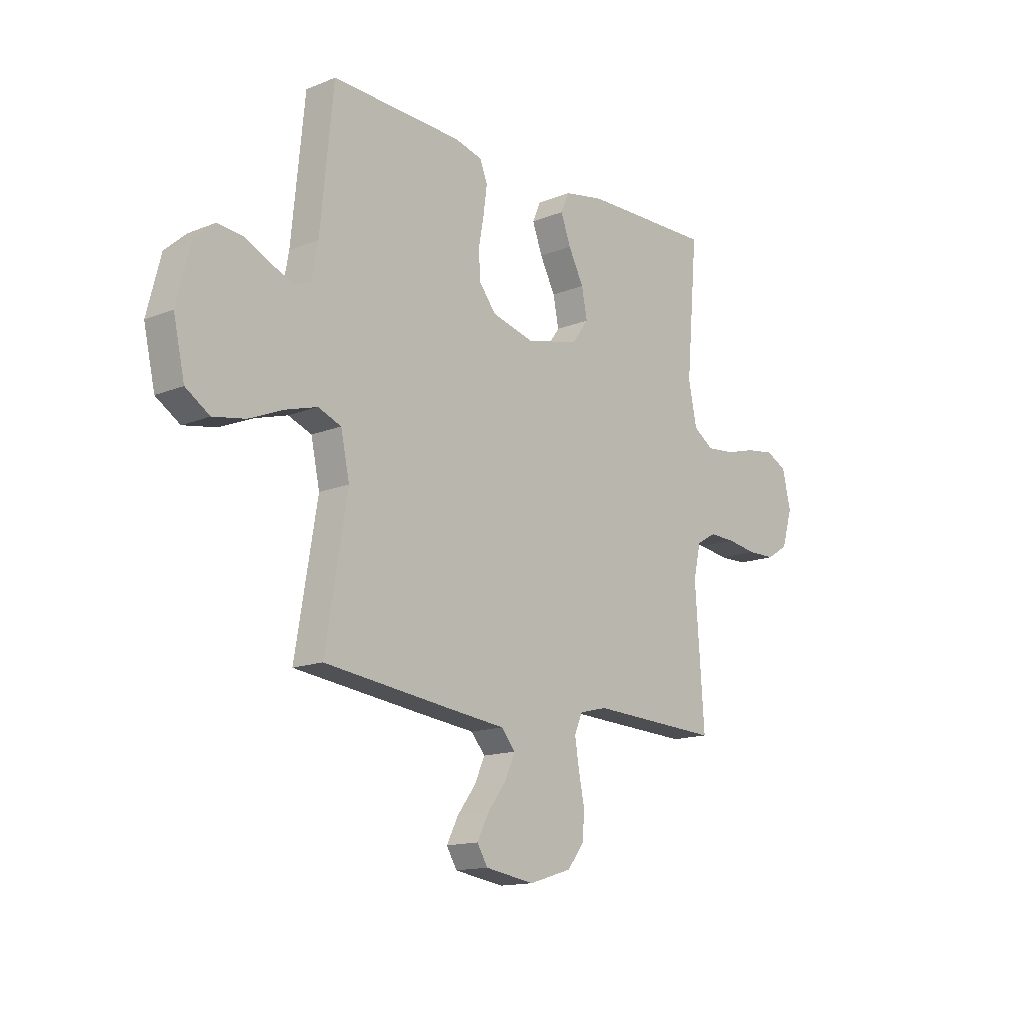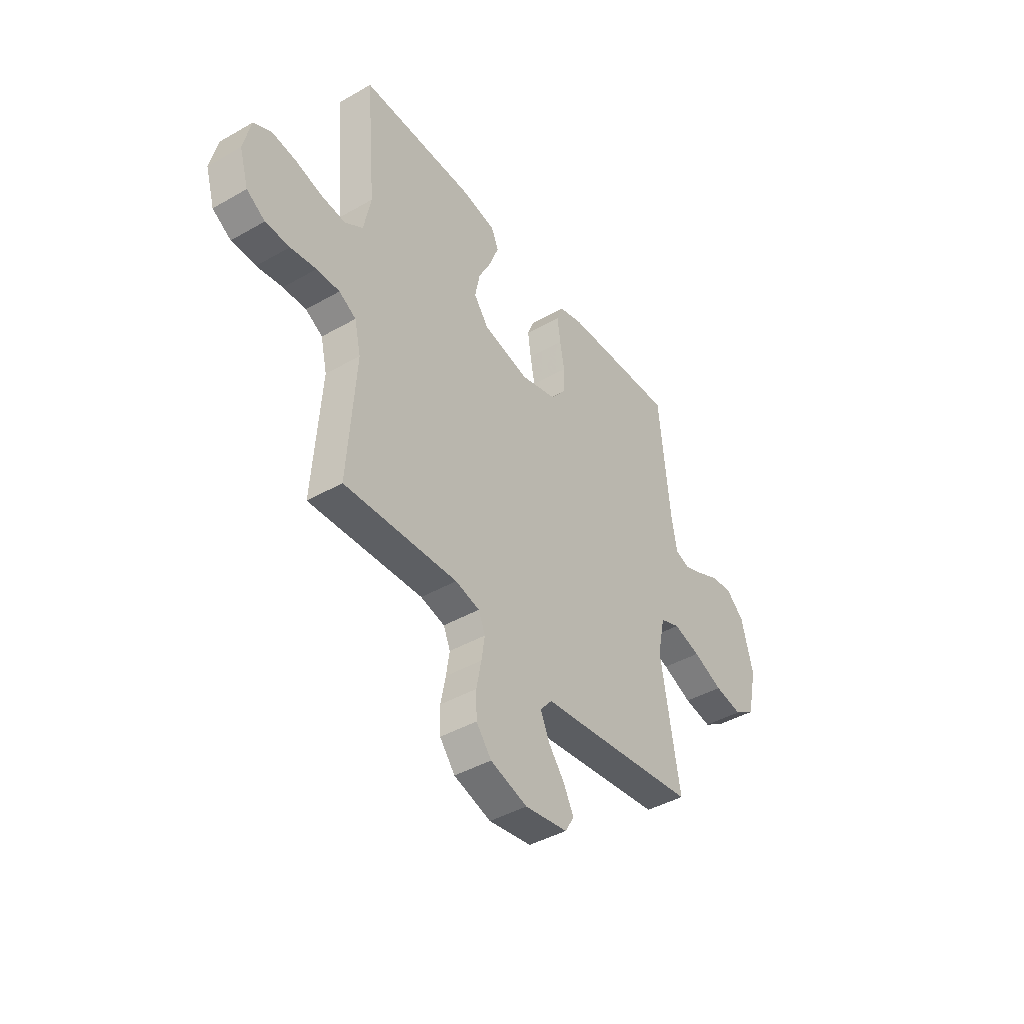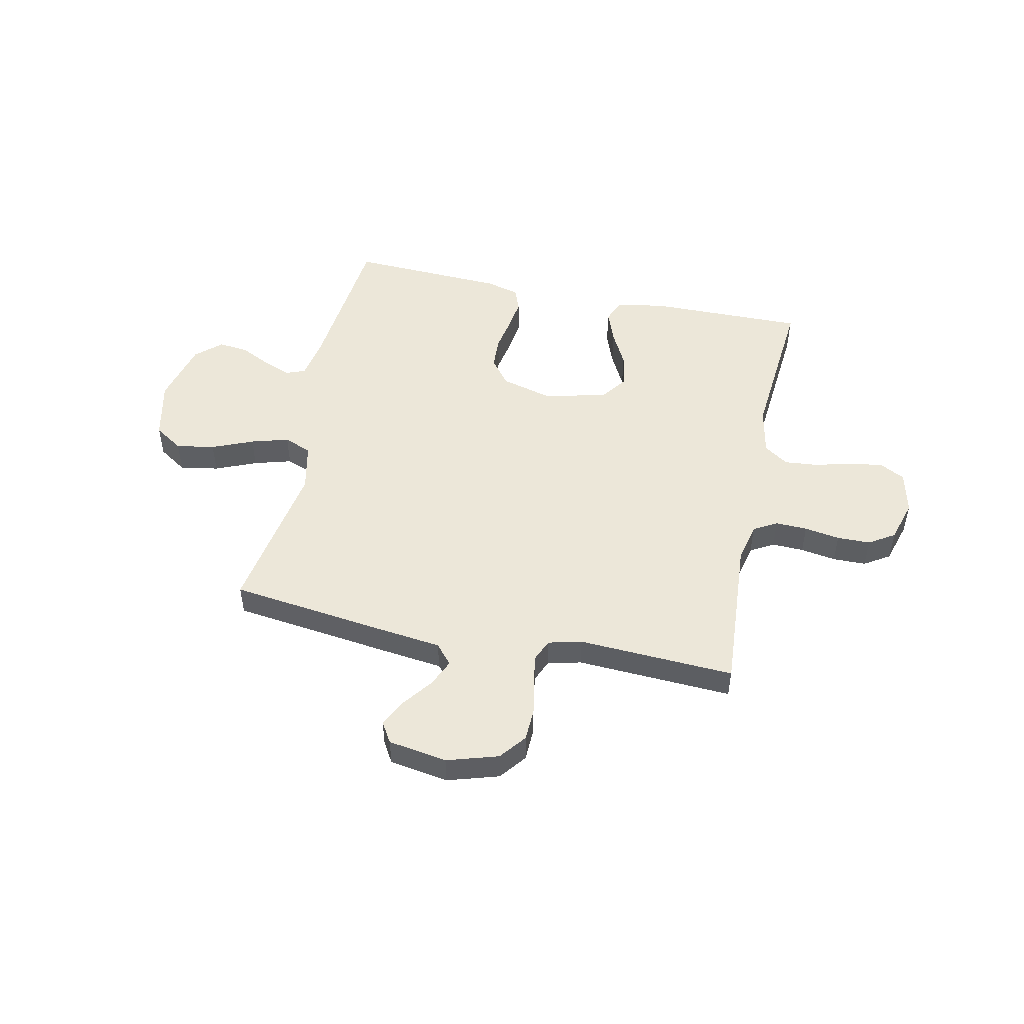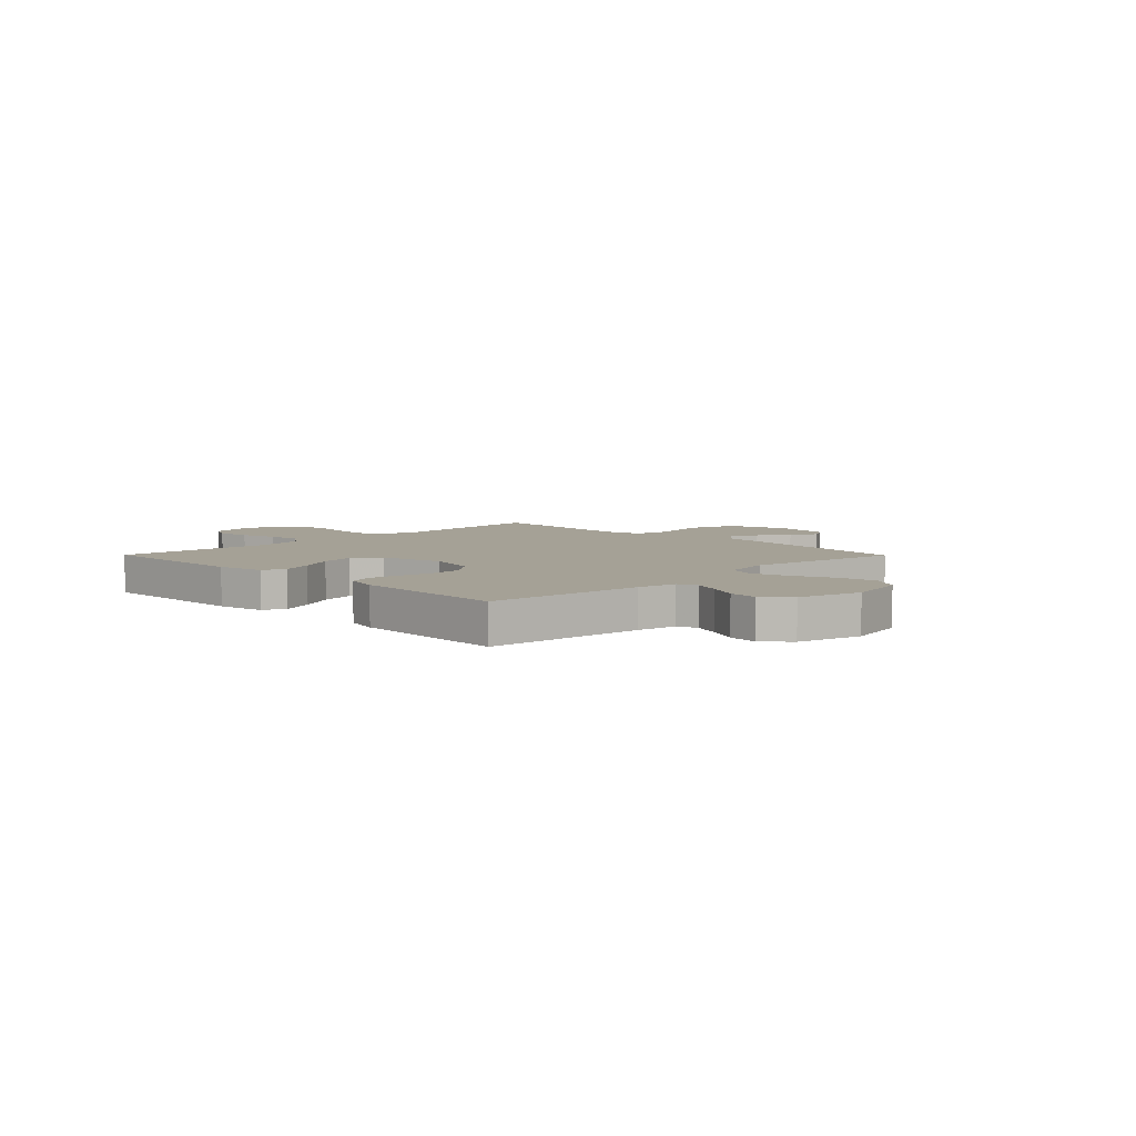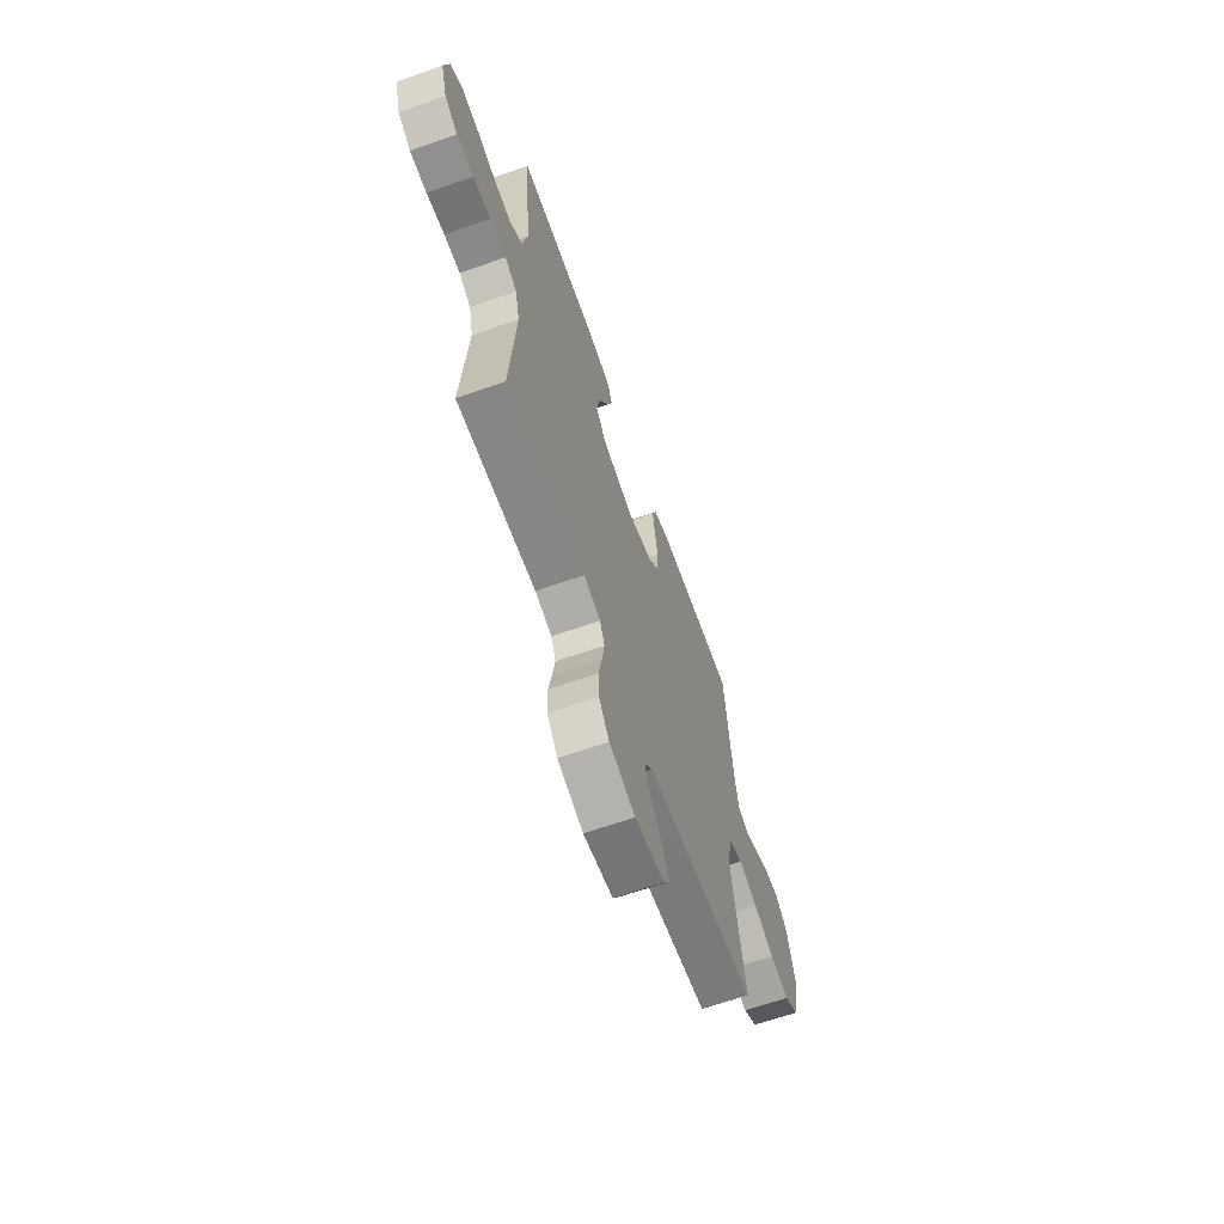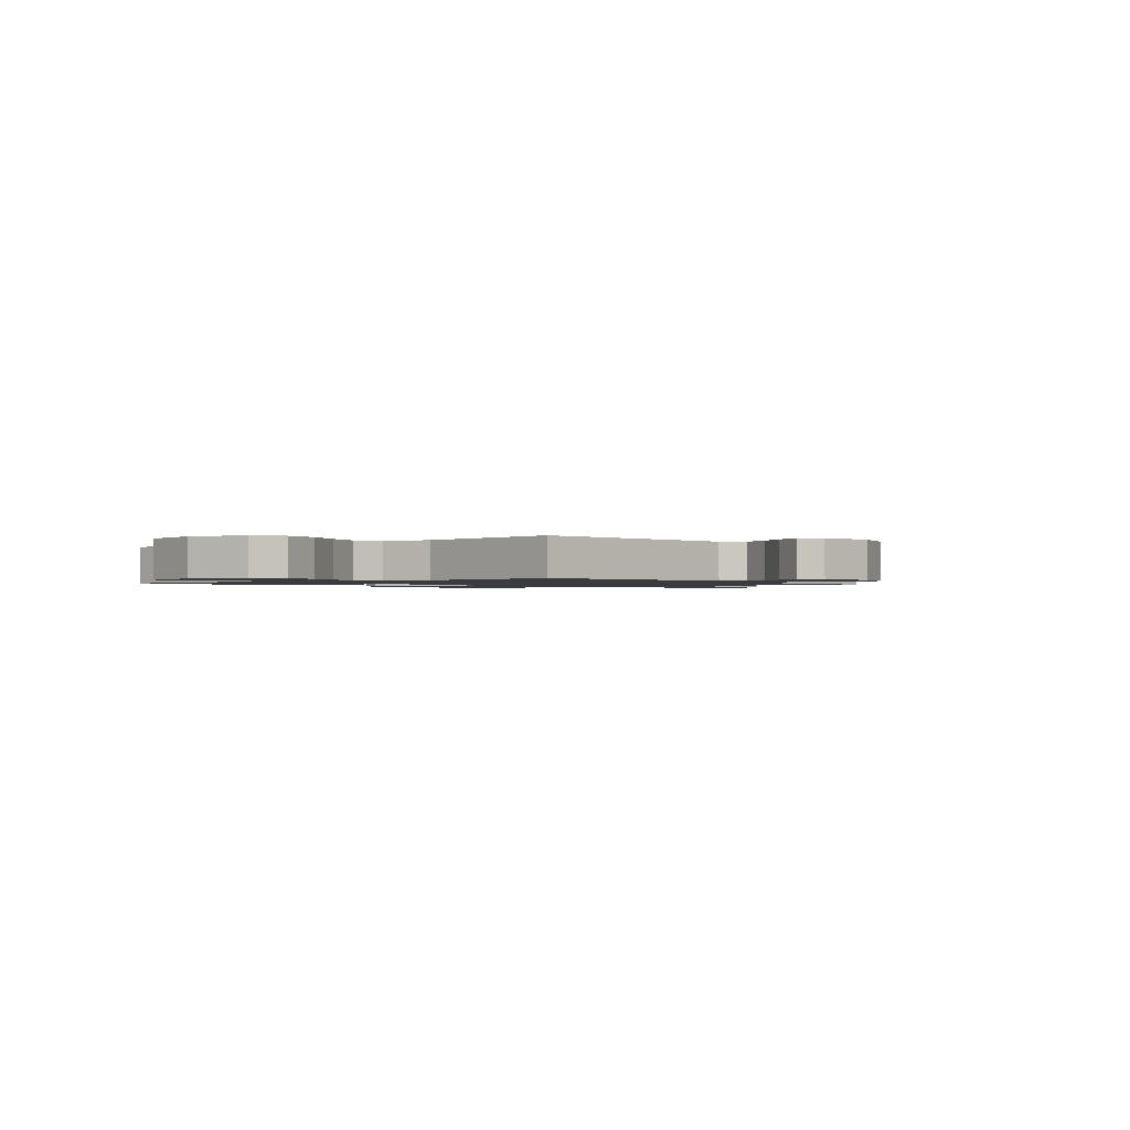
<metadata>
{"format":"obj","ext":"obj","renderer":"f3d","projection":"perspective","resolution":1024,"background":"white","views":[{"elev":-14.4,"azim":131.5,"up":"+Z"},{"elev":-42.5,"azim":-55.6,"up":"+Z"},{"elev":49.7,"azim":-168.0,"up":"+Y"},{"elev":6.1,"azim":45.3,"up":"+Y"},{"elev":-64.7,"azim":-70.5,"up":"+Z"},{"elev":-1.3,"azim":127.9,"up":"+Y"}]}
</metadata>
<code>
v -0.5 0.07 0.5
v -0.2 0.07 0.496
v -0.108 0.07 0.479
v -0.089 0.07 0.435
v -0.112 0.07 0.373
v -0.147 0.07 0.305
v -0.16 0.07 0.24
v -0.122 0.07 0.188
v 0 0.07 0.16
v 0.097 0.07 0.186
v 0.136 0.07 0.236
v 0.139 0.07 0.299
v 0.127 0.07 0.366
v 0.119 0.07 0.426
v 0.136 0.07 0.47
v 0.2 0.07 0.487
v 0.5 0.07 0.5
v 0.53 0.07 0.2
v 0.544 0.07 0.123
v 0.581 0.07 0.109
v 0.634 0.07 0.13
v 0.693 0.07 0.159
v 0.75 0.07 0.165
v 0.798 0.07 0.122
v 0.829 0.07 0
v 0.803 0.07 -0.116
v 0.748 0.07 -0.152
v 0.674 0.07 -0.139
v 0.595 0.07 -0.106
v 0.523 0.07 -0.085
v 0.47 0.07 -0.106
v 0.45 0.07 -0.2
v 0.5 0.07 -0.5
v 0.2 0.07 -0.538
v 0.076 0.07 -0.553
v 0.044 0.07 -0.591
v 0.067 0.07 -0.643
v 0.11 0.07 -0.7
v 0.137 0.07 -0.753
v 0.113 0.07 -0.793
v 0 0.07 -0.811
v -0.098 0.07 -0.781
v -0.138 0.07 -0.73
v -0.14 0.07 -0.667
v -0.127 0.07 -0.601
v -0.118 0.07 -0.543
v -0.136 0.07 -0.501
v -0.2 0.07 -0.485
v -0.5 0.07 -0.5
v -0.479 0.07 -0.2
v -0.496 0.07 -0.126
v -0.541 0.07 -0.1
v -0.602 0.07 -0.102
v -0.67 0.07 -0.113
v -0.734 0.07 -0.112
v -0.783 0.07 -0.081
v -0.807 0.07 0
v -0.788 0.07 0.083
v -0.74 0.07 0.108
v -0.675 0.07 0.099
v -0.605 0.07 0.08
v -0.54 0.07 0.074
v -0.493 0.07 0.106
v -0.474 0.07 0.2
v -0.5 0 0.5
v -0.2 0 0.496
v -0.108 0 0.479
v -0.089 0 0.435
v -0.112 0 0.373
v -0.147 0 0.305
v -0.16 0 0.24
v -0.122 0 0.188
v 0 0 0.16
v 0.097 0 0.186
v 0.136 0 0.236
v 0.139 0 0.299
v 0.127 0 0.366
v 0.119 0 0.426
v 0.136 0 0.47
v 0.2 0 0.487
v 0.5 0 0.5
v 0.53 0 0.2
v 0.544 0 0.123
v 0.581 0 0.109
v 0.634 0 0.13
v 0.693 0 0.159
v 0.75 0 0.165
v 0.798 0 0.122
v 0.829 0 0
v 0.803 0 -0.116
v 0.748 0 -0.152
v 0.674 0 -0.139
v 0.595 0 -0.106
v 0.523 0 -0.085
v 0.47 0 -0.106
v 0.45 0 -0.2
v 0.5 0 -0.5
v 0.2 0 -0.538
v 0.076 0 -0.553
v 0.044 0 -0.591
v 0.067 0 -0.643
v 0.11 0 -0.7
v 0.137 0 -0.753
v 0.113 0 -0.793
v 0 0 -0.811
v -0.098 0 -0.781
v -0.138 0 -0.73
v -0.14 0 -0.667
v -0.127 0 -0.601
v -0.118 0 -0.543
v -0.136 0 -0.501
v -0.2 0 -0.485
v -0.5 0 -0.5
v -0.479 0 -0.2
v -0.496 0 -0.126
v -0.541 0 -0.1
v -0.602 0 -0.102
v -0.67 0 -0.113
v -0.734 0 -0.112
v -0.783 0 -0.081
v -0.807 0 0
v -0.788 0 0.083
v -0.74 0 0.108
v -0.675 0 0.099
v -0.605 0 0.08
v -0.54 0 0.074
v -0.493 0 0.106
v -0.474 0 0.2
f 58 59 60 61
f 58 61 62
f 57 58 62
f 56 57 62
f 53 54 55 56
f 52 53 56 62
f 51 52 62 63
f 48 49 50
f 47 48 50 51
f 42 43 44 45
f 42 45 46
f 41 42 46
f 40 41 46 47
f 37 38 39 40
f 36 37 40 47
f 32 33 34 35
f 31 32 35
f 26 27 28 29
f 26 29 30
f 25 26 30
f 24 25 30
f 21 22 23 24
f 20 21 24 30
f 19 20 30 31
f 15 16 17 18
f 12 13 14 15
f 12 15 18 19
f 3 4 5 6
f 1 2 3 6
f 64 1 6 7
f 63 64 7 8
f 51 63 8 9
f 35 36 47 51
f 35 51 9 10
f 31 35 10 11
f 11 12 19 31
f 125 124 123 122
f 126 125 122
f 126 122 121
f 126 121 120
f 120 119 118 117
f 126 120 117 116
f 127 126 116 115
f 114 113 112
f 115 114 112 111
f 109 108 107 106
f 110 109 106
f 110 106 105
f 111 110 105 104
f 104 103 102 101
f 111 104 101 100
f 99 98 97 96
f 99 96 95
f 93 92 91 90
f 94 93 90
f 94 90 89
f 94 89 88
f 88 87 86 85
f 94 88 85 84
f 95 94 84 83
f 82 81 80 79
f 79 78 77 76
f 83 82 79 76
f 70 69 68 67
f 70 67 66 65
f 71 70 65 128
f 72 71 128 127
f 73 72 127 115
f 115 111 100 99
f 74 73 115 99
f 75 74 99 95
f 95 83 76 75
f 1 65 66 2
f 2 66 67 3
f 3 67 68 4
f 4 68 69 5
f 5 69 70 6
f 6 70 71 7
f 7 71 72 8
f 8 72 73 9
f 9 73 74 10
f 10 74 75 11
f 11 75 76 12
f 12 76 77 13
f 13 77 78 14
f 14 78 79 15
f 15 79 80 16
f 16 80 81 17
f 17 81 82 18
f 18 82 83 19
f 19 83 84 20
f 20 84 85 21
f 21 85 86 22
f 22 86 87 23
f 23 87 88 24
f 24 88 89 25
f 25 89 90 26
f 26 90 91 27
f 27 91 92 28
f 28 92 93 29
f 29 93 94 30
f 30 94 95 31
f 31 95 96 32
f 32 96 97 33
f 33 97 98 34
f 34 98 99 35
f 35 99 100 36
f 36 100 101 37
f 37 101 102 38
f 38 102 103 39
f 39 103 104 40
f 40 104 105 41
f 41 105 106 42
f 42 106 107 43
f 43 107 108 44
f 44 108 109 45
f 45 109 110 46
f 46 110 111 47
f 47 111 112 48
f 48 112 113 49
f 49 113 114 50
f 50 114 115 51
f 51 115 116 52
f 52 116 117 53
f 53 117 118 54
f 54 118 119 55
f 55 119 120 56
f 56 120 121 57
f 57 121 122 58
f 58 122 123 59
f 59 123 124 60
f 60 124 125 61
f 61 125 126 62
f 62 126 127 63
f 63 127 128 64
f 64 128 65 1

</code>
